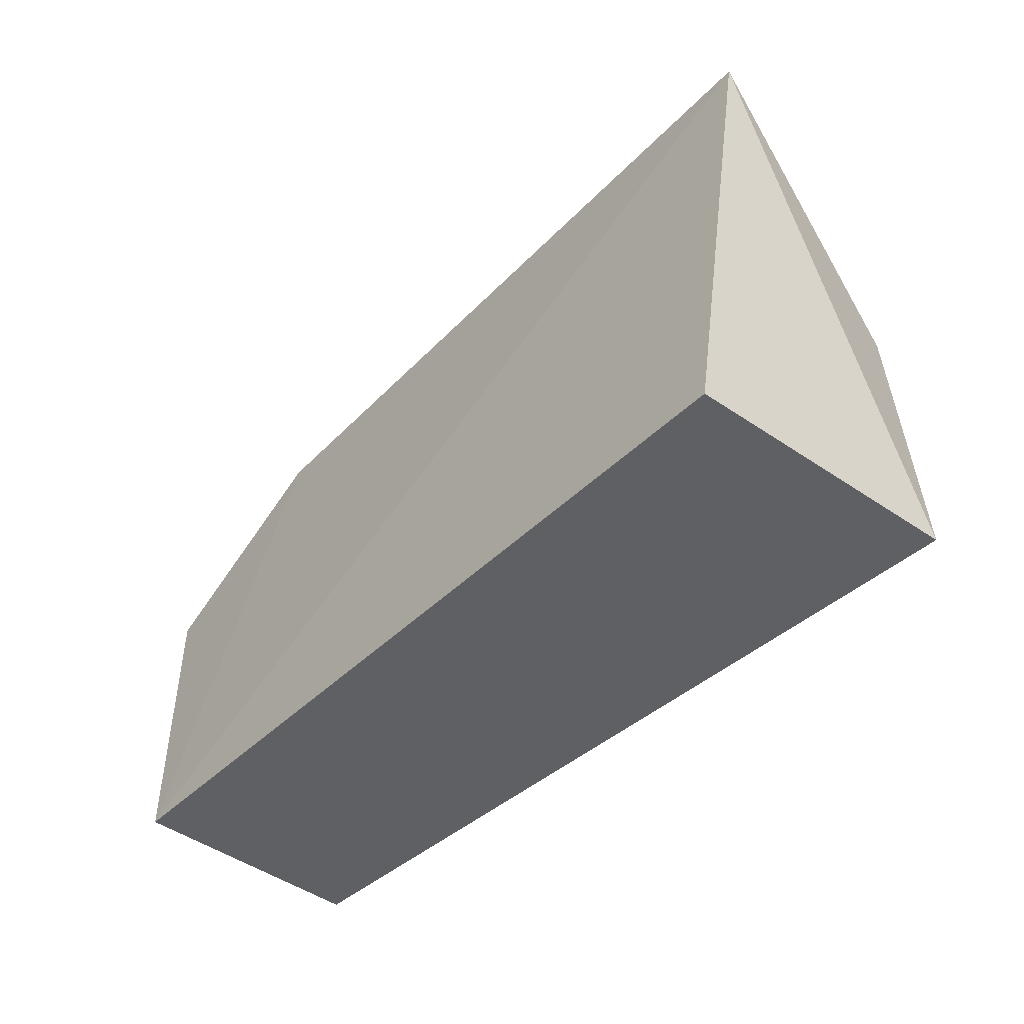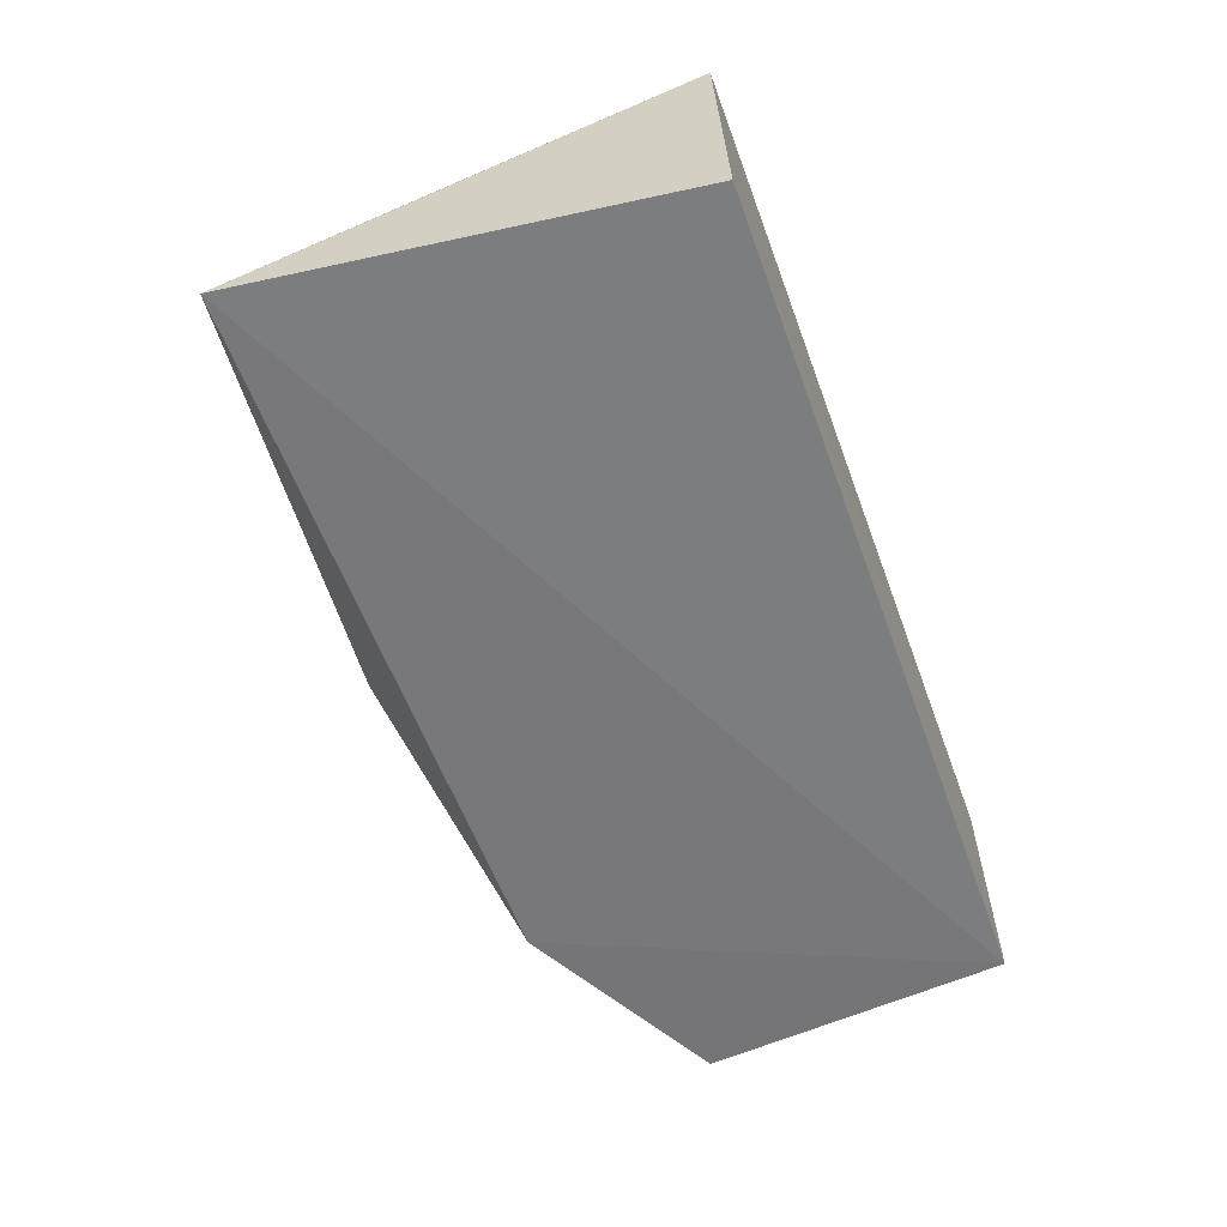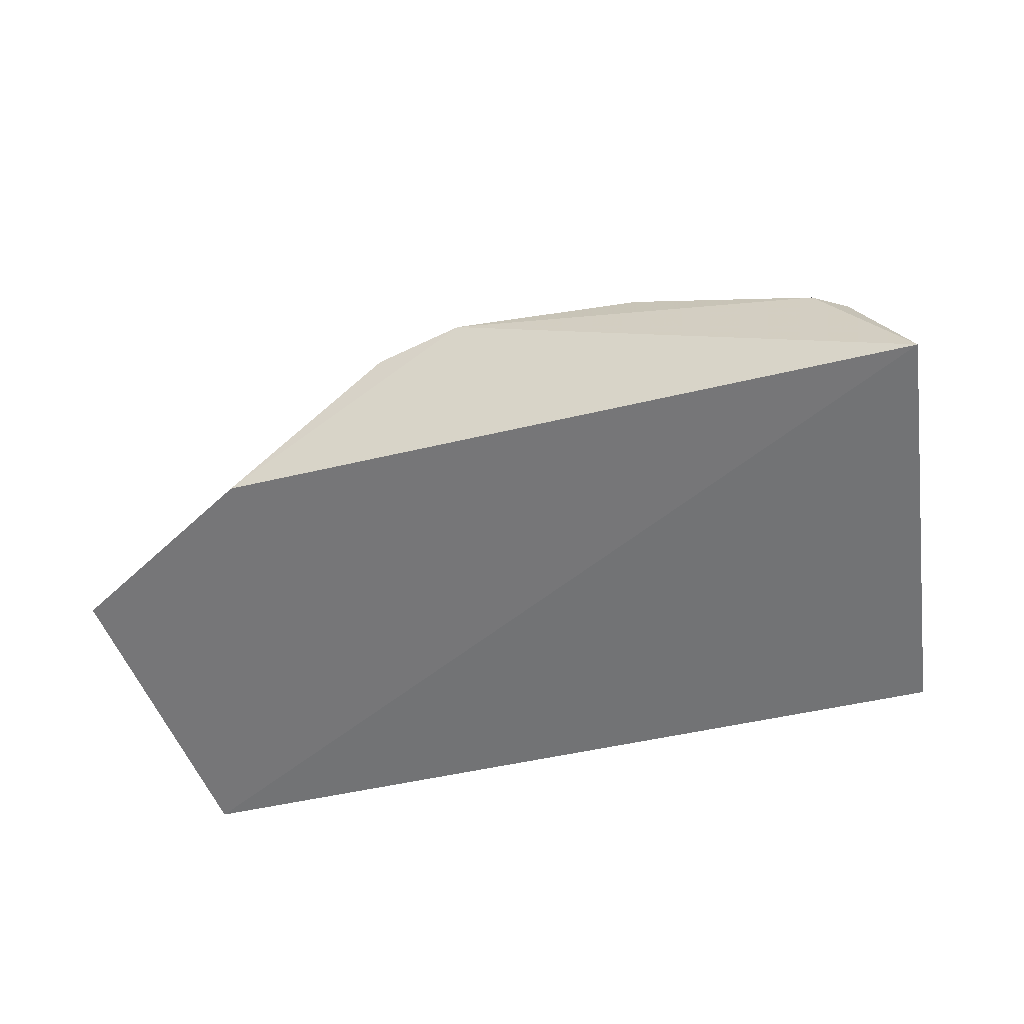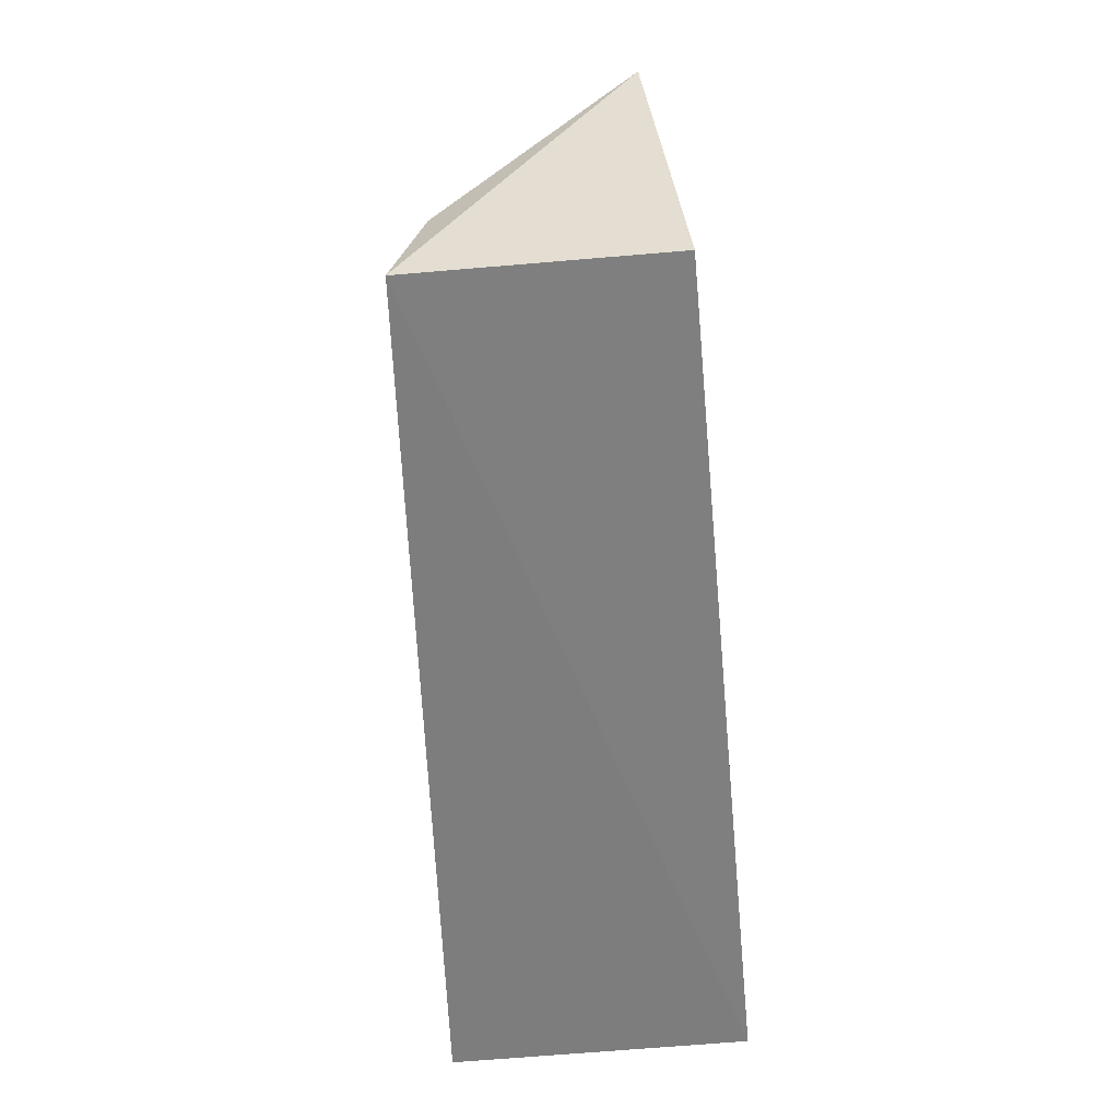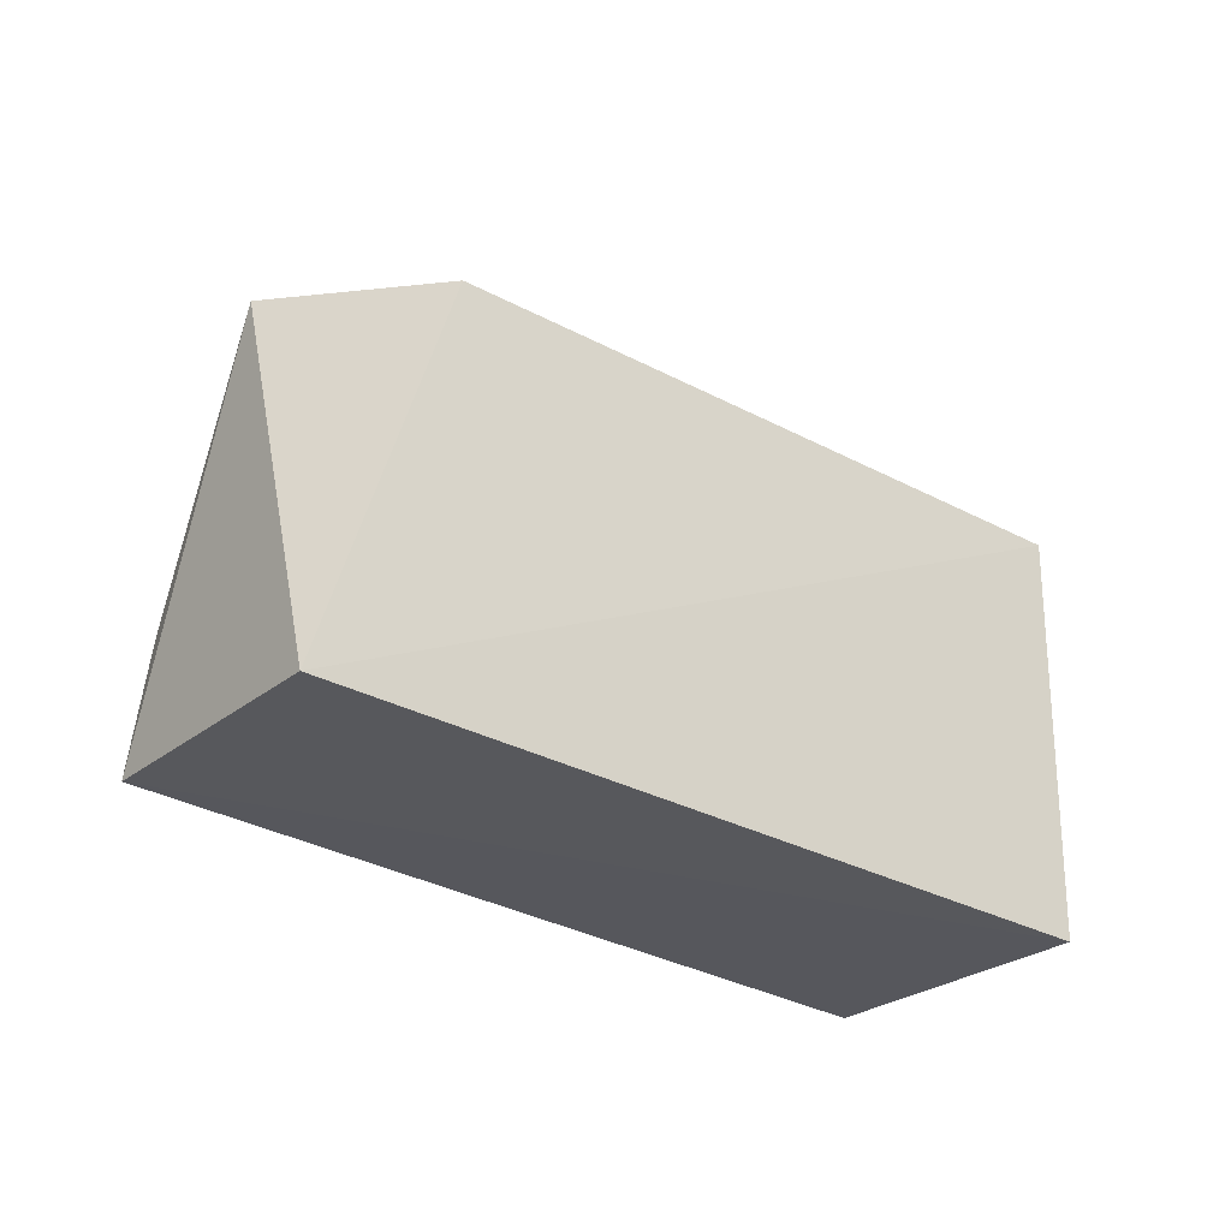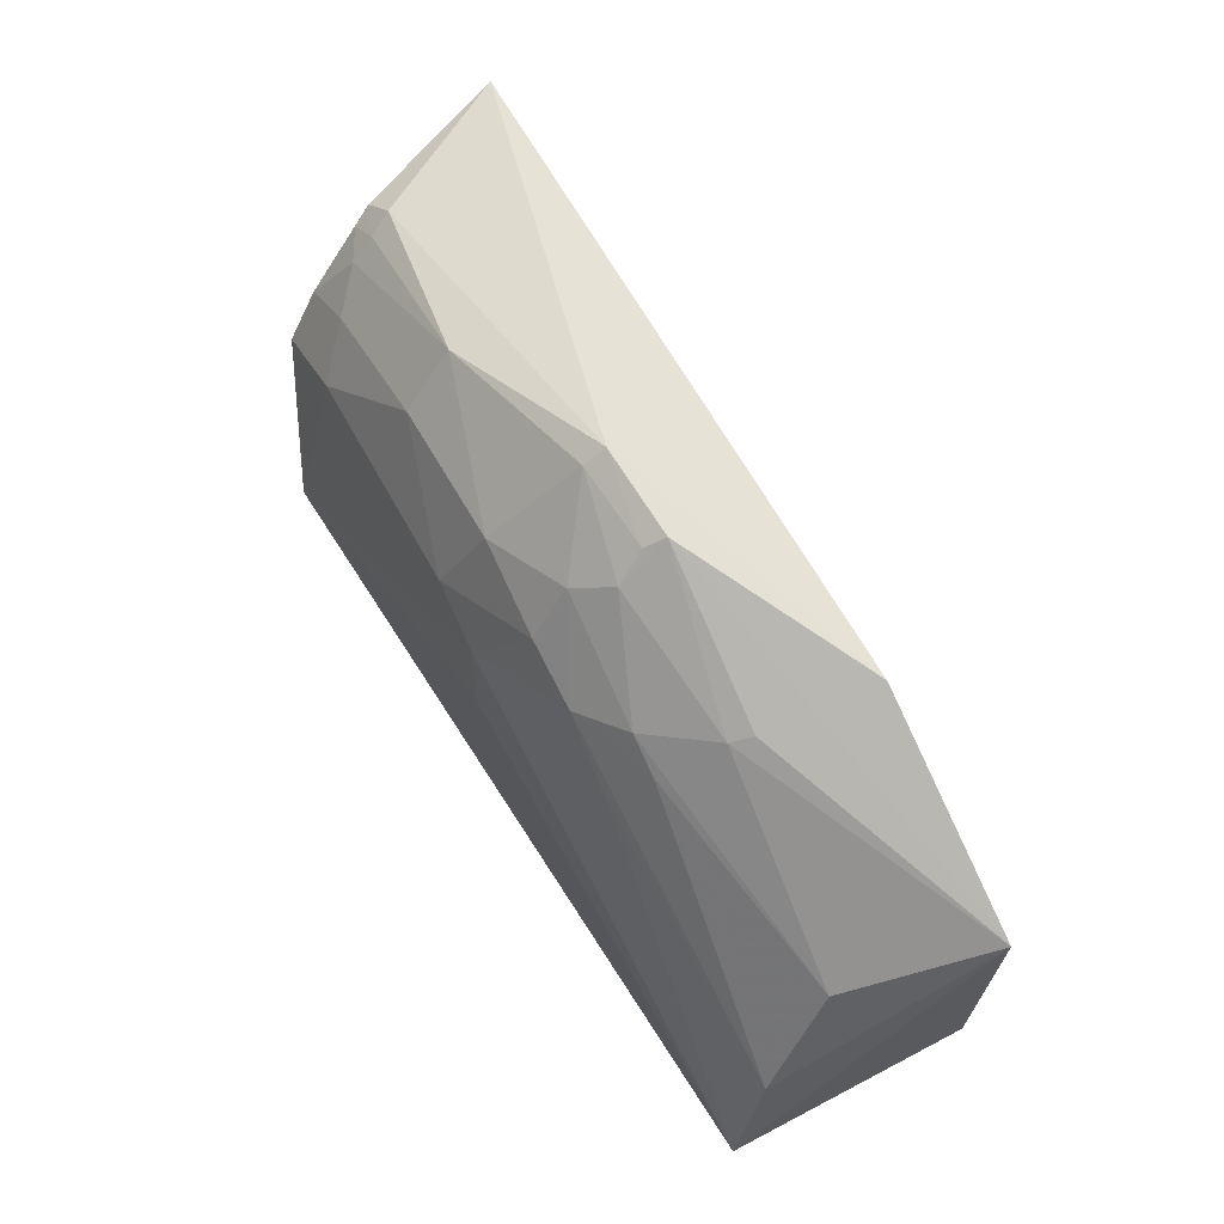
<metadata>
{"format":"obj","ext":"obj","renderer":"f3d","projection":"perspective","resolution":1024,"background":"white","views":[{"elev":-43.4,"azim":-130.9,"up":"+Y"},{"elev":-60.6,"azim":-70.1,"up":"+Z"},{"elev":-52.4,"azim":-166.1,"up":"+Z"},{"elev":-59.8,"azim":95.4,"up":"+Y"},{"elev":-28.5,"azim":139.7,"up":"+Y"},{"elev":58.0,"azim":62.0,"up":"+Y"}]}
</metadata>
<code>
v 0.2089 0.2343 0.1221
v 0.208 0.2348 0.006103
v 0.1347 0.4407 0.02353
v -0.2087 0.4462 0.01958
v -0.186 0.2348 0.006103
v -0.07824 0.422 0.1246
v 0.2308 0.3839 0.02089
v 0.009814 0.4732 0.0772
v -0.1886 0.2373 0.1446
v -0.1669 0.4394 0.08993
v 0.1189 0.417 0.08274
v 0.00888 0.3685 0.1405
v -0.07817 0.4503 0.1033
v -0.1818 0.3633 0.1383
v 0.05258 0.4647 0.07344
v 0.2035 0.3462 0.08142
v 0.008649 0.328 0.1404
v 0.03774 0.4344 0.1094
v -0.1643 0.4192 0.1099
v -0.1381 0.3793 0.139
v -0.1837 0.4282 0.09266
v 0.1236 0.4217 0.07315
v 0.2079 0.2896 0.1091
v -0.005746 0.4225 0.1241
v 0.05315 0.4462 0.09507
v -0.1639 0.431 0.09989
v -0.1502 0.4043 0.1238
v -0.02052 0.3828 0.1402
v -0.1807 0.3902 0.1248
v 0.09229 0.405 0.1094
v 0.0666 0.3946 0.1238
v 0.008625 0.466 0.087
v -0.1809 0.4213 0.101
v 0.1077 0.3925 0.1083
v 0.09487 0.3672 0.123
v 0.03751 0.408 0.1252
v 0.04927 0.459 0.08254
f 3 2 4
f 5 2 1
f 5 4 2
f 7 1 2
f 7 2 3
f 8 3 4
f 9 5 1
f 9 4 5
f 10 8 4
f 13 8 10
f 14 4 9
f 15 7 3
f 15 3 8
f 16 7 11
f 17 12 9
f 17 9 1
f 17 1 12
f 19 6 13
f 20 14 9
f 21 10 4
f 22 15 11
f 22 11 7
f 22 7 15
f 23 1 7
f 23 7 16
f 24 13 6
f 25 11 15
f 26 19 13
f 26 13 10
f 26 10 21
f 27 14 20
f 27 20 6
f 27 6 19
f 28 20 9
f 28 9 12
f 28 24 6
f 28 6 20
f 29 21 4
f 29 4 14
f 29 27 19
f 29 14 27
f 30 16 11
f 30 25 18
f 30 11 25
f 31 30 18
f 32 24 18
f 32 8 13
f 32 13 24
f 32 18 25
f 33 26 21
f 33 19 26
f 33 29 19
f 33 21 29
f 34 23 16
f 34 16 30
f 34 31 23
f 34 30 31
f 35 31 12
f 35 12 1
f 35 1 23
f 35 23 31
f 36 28 12
f 36 12 31
f 36 24 28
f 36 31 18
f 36 18 24
f 37 32 25
f 37 25 15
f 37 15 8
f 37 8 32

</code>
